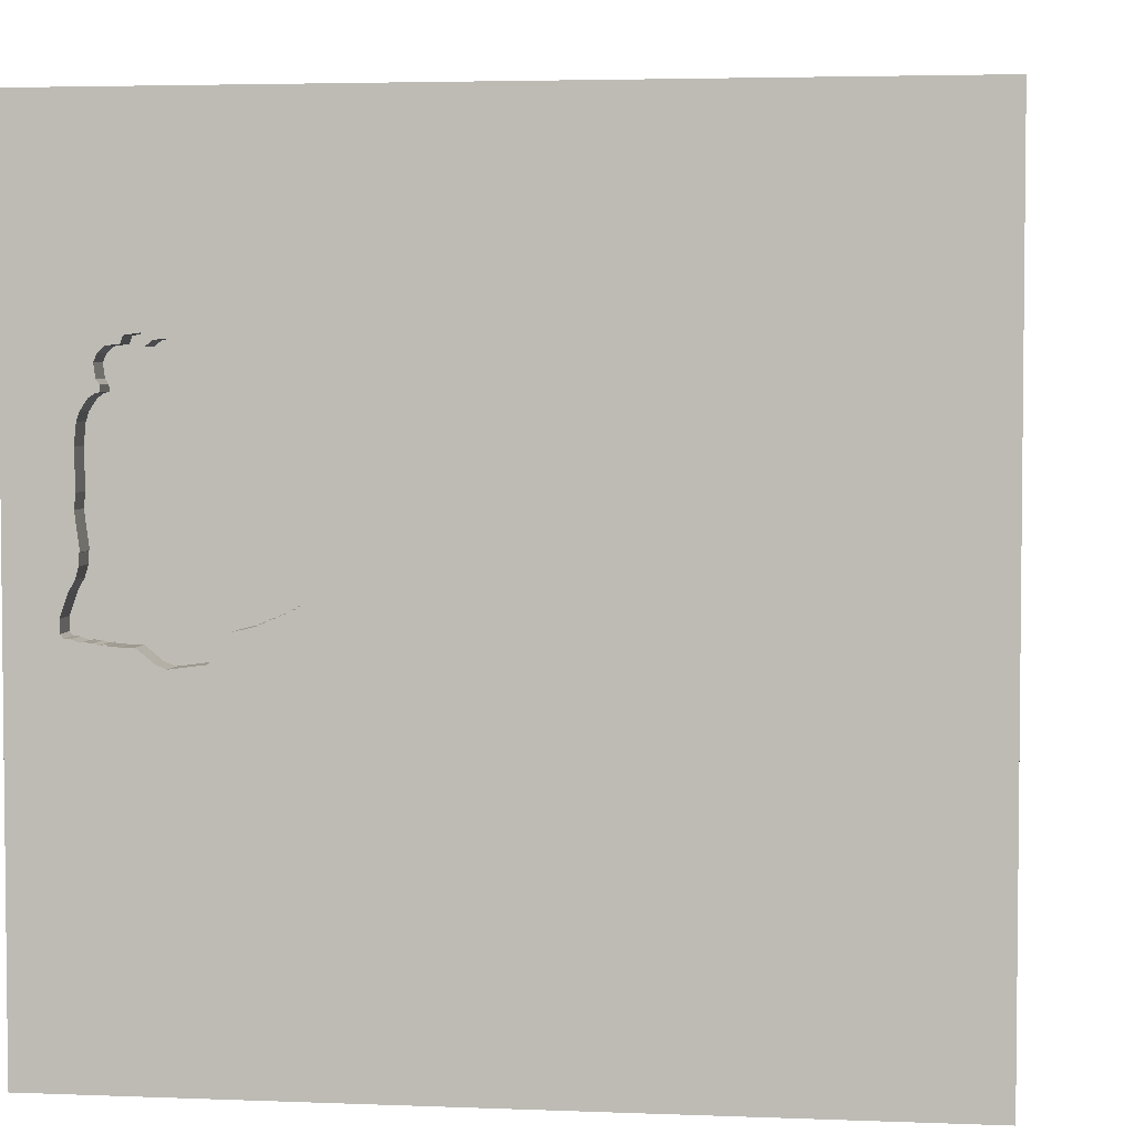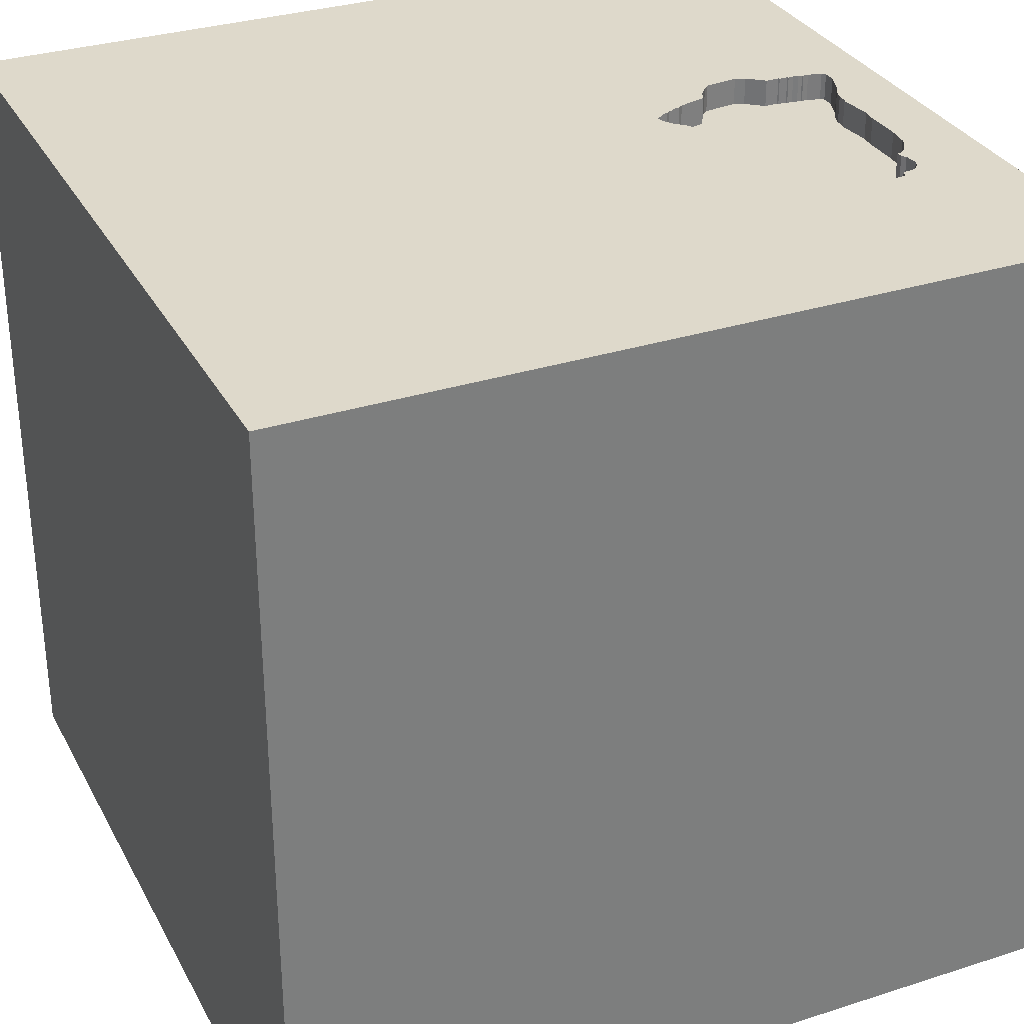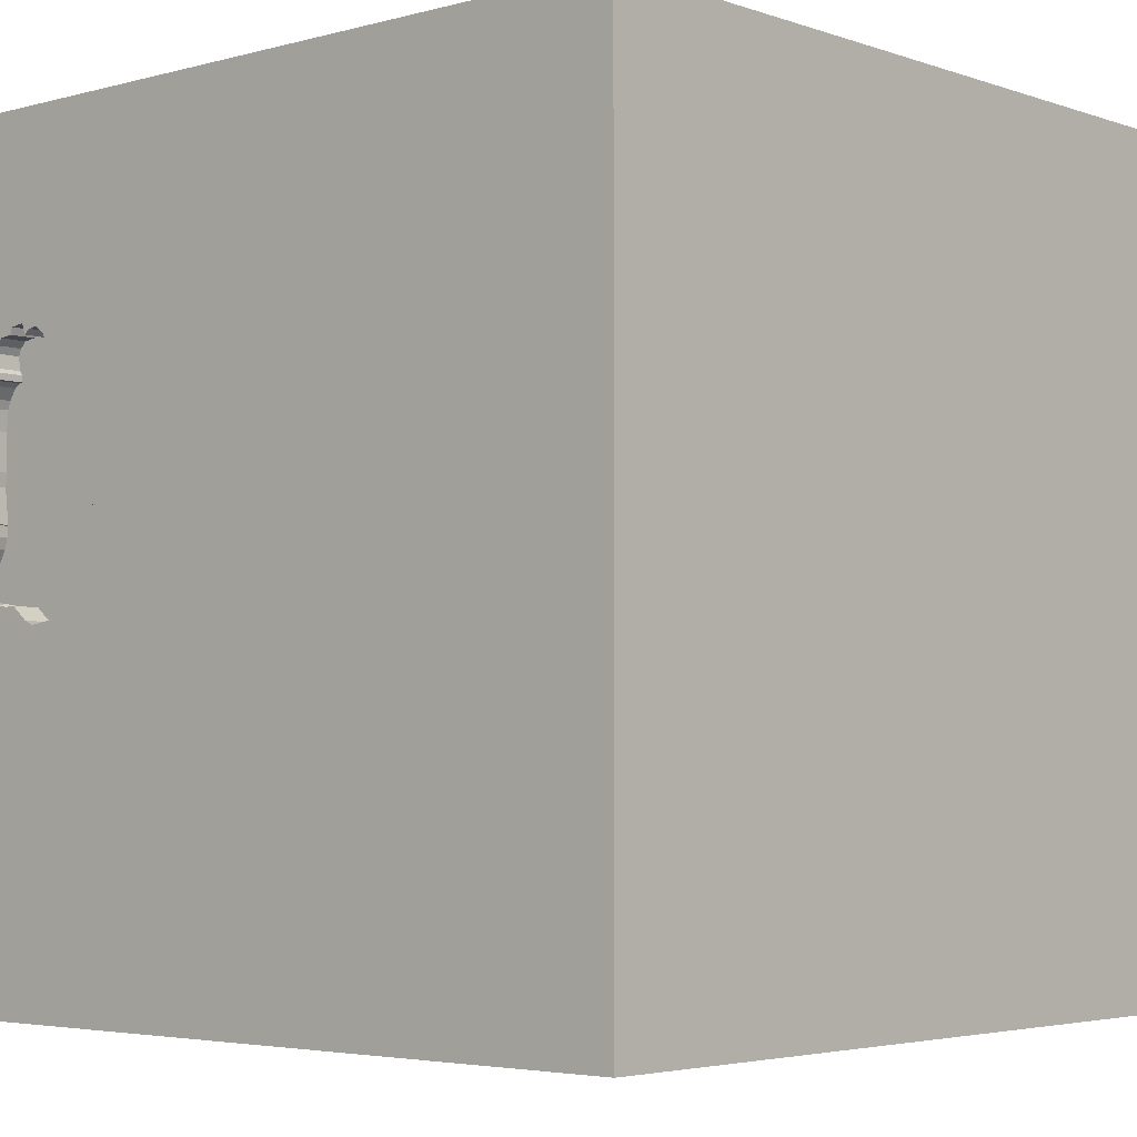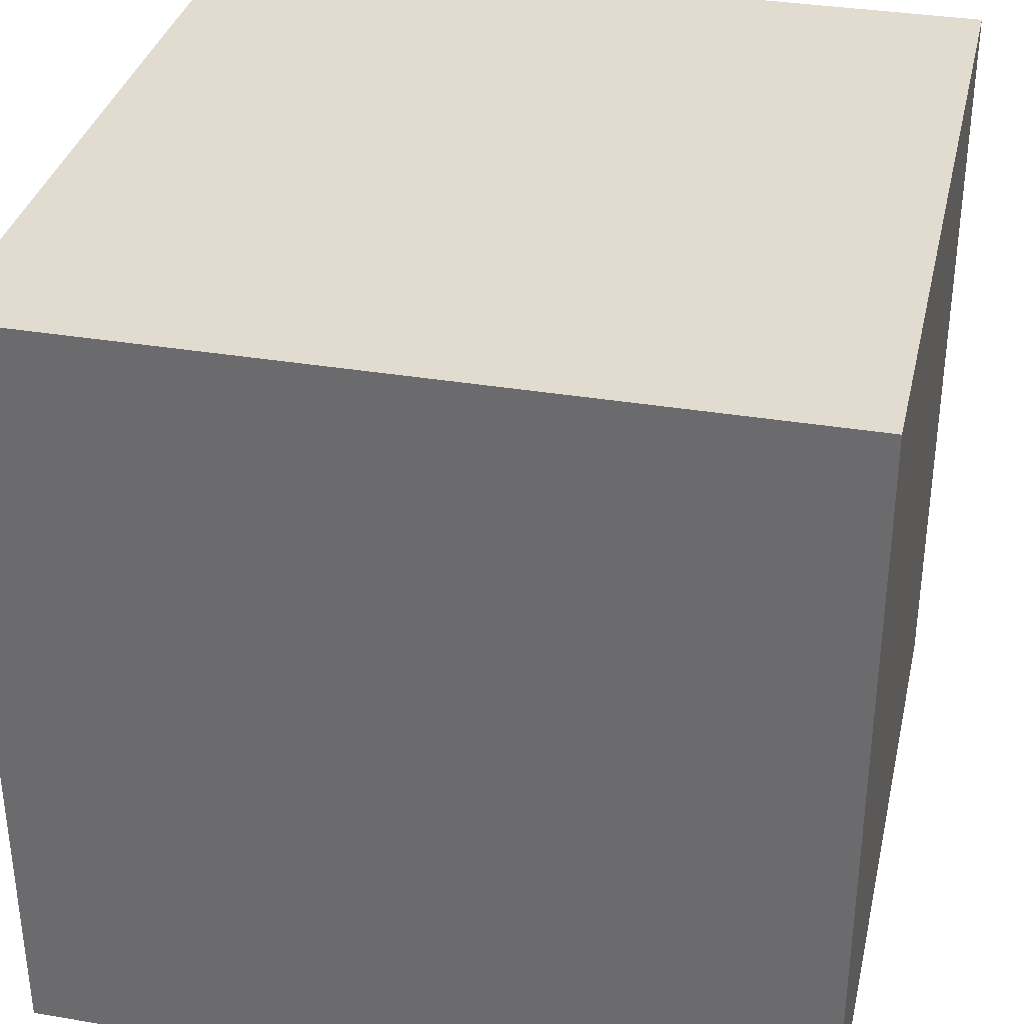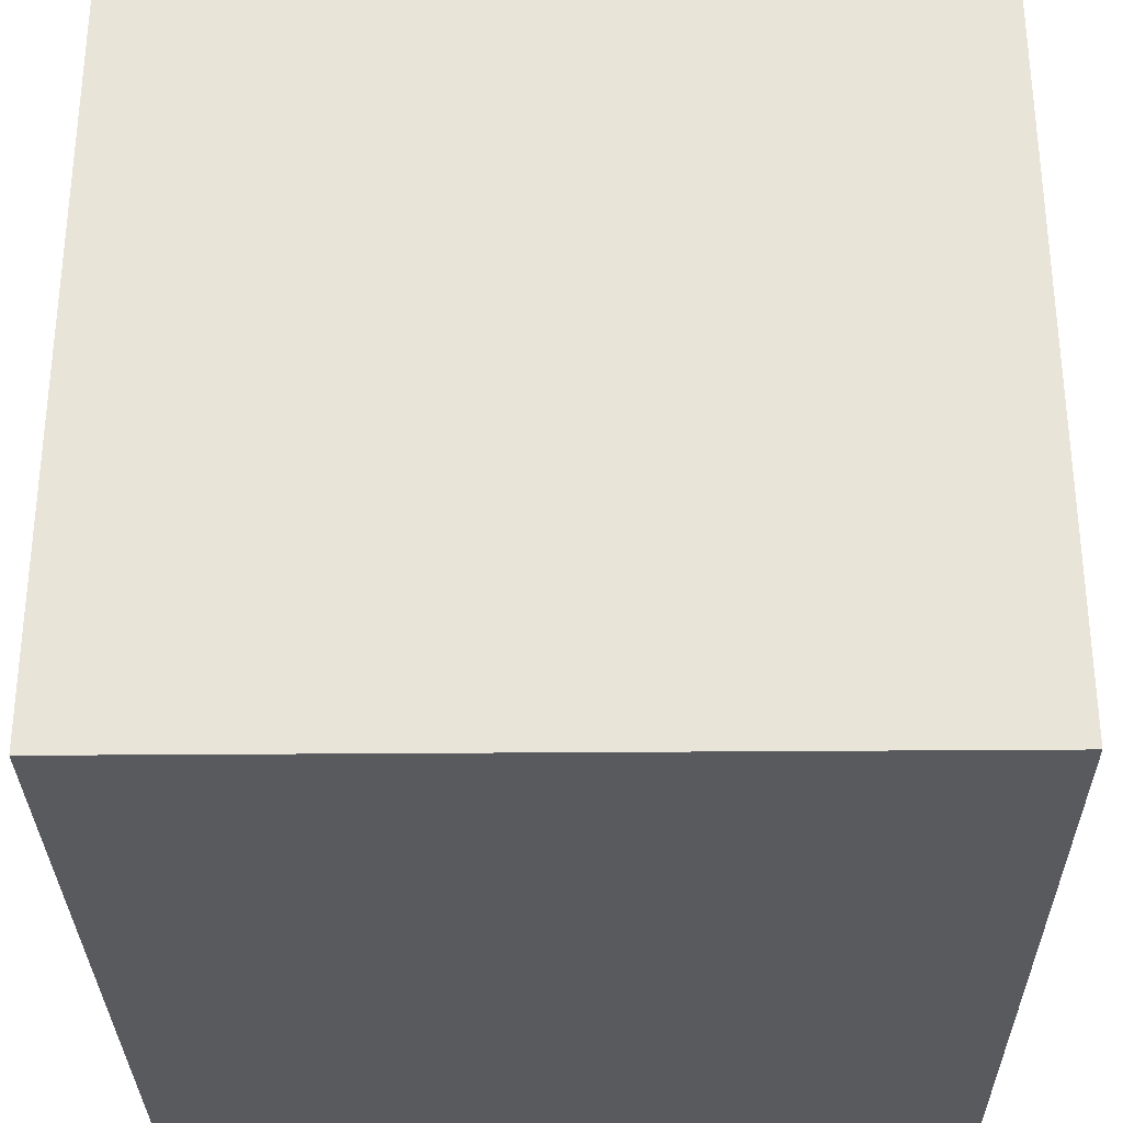
<metadata>
{"format":"obj","ext":"obj","renderer":"f3d","projection":"perspective","resolution":1024,"background":"white","views":[{"elev":3.8,"azim":-172.5,"up":"+Z"},{"elev":31.8,"azim":-24.3,"up":"+Y"},{"elev":-3.9,"azim":-138.3,"up":"+Z"},{"elev":34.4,"azim":-77.3,"up":"+Z"},{"elev":-30.7,"azim":90.7,"up":"+Y"}]}
</metadata>
<code>
o bell_175
v 1.145 1.5 -0.152
v 1.145 1.4 -0.152
v 1.094 1.5 -0.1502
v 1.03 1.5 0.7584
v 1.03 1.4 0.7584
v 1.262 1.5 -0.1385
v 1.094 1.4 -0.1502
v 0.8716 1.5 0.5746
v 0.8716 1.4 0.5746
v 1.272 1.5 0.3856
v 0.6893 1.5 -0.06342
v 1.193 1.5 -0.1438
v 0.5735 1.5 -0.009743
v 0.5735 1.4 -0.009743
v 1.267 1.5 0.1929
v 1.296 1.5 0.01112
v 1.296 1.4 0.01111
v -1.094 -1.5 -0.02604
v 1.266 1.5 0.5181
v 1.263 1.5 0.09006
v 1.238 1.5 -0.1401
v 1.29 1.5 -0.1277
v 1.13 1.5 0.7477
v 1.13 1.4 0.7477
v 0.657 1.5 0.1129
v 0.9601 1.5 0.7363
v 0.6798 1.5 0.14
v 1.23 1.5 0.5879
v 1.23 1.4 0.5879
v 0.945 1.5 0.6757
v 0.945 1.4 0.6757
v 0.3385 -1.055 1.5
v 0.2779 -0.05473 -1.5
v 0.1823 0.4818 1.5
v 0.625 0.07812 1.5
v 0.2604 1.172 1.5
v 0.6641 -0.5143 1.5
v 1.5 -1.5 -1.5
v 0.625 -1.5 0.4167
v 0.1562 -1.5 -0
v 0.0651 -1.5 1.016
v 0.1302 -1.5 -1.5
v 0.5469 -1.5 -0.2083
v -0.1302 -1.5 1.5
v 0.07161 1.5 0.7292
v -0.12 1.5 -0.2718
v 0.1042 1.5 1.5
v 0.6901 1.5 0.8333
v 0.6399 1.5 0.09229
v 0.6893 1.4 -0.06342
v 1.275 1.5 0.05002
v 1.275 1.4 0.05002
v 0.7072 1.5 0.1653
v 0.7072 1.4 0.1653
v 1.206 1.5 0.644
v 1.206 1.4 0.644
v 1.189 1.5 0.7309
v 0.7229 1.5 -0.08227
v -0.05208 -0 1.5
v -0.1823 -0.4818 1.5
v -0.07812 -1.5 -1.042
v -0.1562 -1.5 0.2865
v -0.1562 -1.5 -0.4167
v 0.851 1.5 0.546
v 1.212 1.5 0.6937
v 1.212 1.4 0.6937
v 0.8543 1.5 -0.1813
v 0.8543 1.4 -0.1813
v 0.7604 1.5 0.2594
v 0.7604 1.4 0.2594
v 1.25 0.2083 1.5
v 1.5 -1.5 1.5
v 1.094 -1.5 -0.02604
v 1.147 1.5 0.7456
v 1.146 1.5 -0.15
v 0.6089 1.5 -0.03364
v 0.6089 1.4 -0.03364
v 1.221 1.5 -0.1379
v 1.221 1.4 -0.1379
v 1.324 1.5 -0.09096
v 1.263 1.5 0.1285
v 1.263 1.4 0.1285
v 0.6807 1.5 0.1471
v 0.5961 1.5 0.05229
v 0.5961 1.4 0.05229
v 0.6118 1.5 0.06226
v 0.6241 1.5 0.08232
v 0.6241 1.4 0.08232
v 1.182 1.5 -0.1424
v 1.182 1.4 -0.1424
v 0.6118 1.4 0.06226
v 0.7185 1.5 0.1783
v 0.7185 1.4 0.1783
v 1.324 1.5 -0.0672
v 1.312 1.5 -0.1257
v 1.312 1.4 -0.1257
v 0.5895 1.5 -0.01665
v 1.067 1.5 0.7801
v 1.266 1.4 0.5181
v 0.851 1.4 0.546
v -0.5469 0.2148 1.5
v -0.4687 -1.5 0.5469
v -1.5 -1.5 1.5
v -0.625 -1.5 -0.3906
v 0.9968 1.5 -0.2145
v 0.9968 1.4 -0.2145
v -1.5 -1.159 0.2279
v -1.5 -0.5599 -0.2604
v -1.5 0.332 0.2214
v -1.5 0.1823 -0.4818
v -1.5 -0.1302 -1.5
v -1.5 0.1302 1.5
v -1.5 -0.05208 -0.9896
v -1.5 -0.1302 0.3125
v -1.5 0.02604 1.094
v -1.5 1.224 0.1562
v -1.5 1.5 1.5
v -1.5 1.035 -0.4427
v -1.5 -0.5469 0.5208
v -1.5 -1.5 0.1302
v -1.5 -1.5 -1.5
v -1.5 0.7292 0.1562
v -1.5 1.5 -1.5
v -1.5 1.5 0.1302
v 0.5769 1.5 0.01629
v 1.055 1.5 0.7408
v 1.055 1.4 0.7408
v 1.179 1.5 -0.1469
v 0.6408 1.5 0.09939
v 0.6408 1.4 0.09939
v 0.668 1.5 -0.06063
v 0.918 1.5 0.6167
v 0.918 1.4 0.6167
v 0.7046 1.5 -0.07506
v 0.6921 1.5 0.1601
v 0.6921 1.4 0.1601
v 0.6798 1.4 0.14
v 1.194 1.5 0.6287
v 0.6662 1.5 -0.05559
v 0.6662 1.4 -0.05559
v 1.273 1.5 0.4449
v 1.5 1.5 1.5
v 0.8068 1.5 -0.1029
v 0.5912 1.5 -0.02169
v 0.5912 1.4 -0.02169
v 1.275 1.5 0.2569
v 1.275 1.4 0.2569
v 1.27 1.5 0.3082
v 0.9583 1.5 0.6306
v 0.9583 1.4 0.6306
v 1.241 1.5 -0.1357
v 1.241 1.4 -0.1357
v 0.826 1.5 0.4843
v 1.273 1.4 0.4449
v 1.354 1.5 0.625
v 1.354 1.5 0.1042
v 1.354 1.5 -0.3125
v 0.6544 1.5 -0.05404
v 1.261 1.5 0.13
v 1.203 1.5 -0.1452
v 1.5 0.1074 0.1636
v 1.5 1.5 -1.5
v 1.5 -1.5 -0.1042
v 1.5 1.5 -0.1042
v 0.6031 1.5 -0.02324
v 0.6905 1.5 0.1482
v 0.9503 1.5 0.716
v 0.9503 1.4 0.716
v 1.323 1.5 -0.1128
v -1.198 0.3906 1.5
v -1.055 -0.2344 1.5
v 0.6992 1.5 0.1591
v 0.6992 1.4 0.1591
v 0.6408 1.5 -0.04744
v 0.6408 1.4 -0.04744
v 0.7929 1.5 0.3418
v 0.7081 1.5 0.1724
v 0.7081 1.4 0.1724
v 1.29 1.4 -0.1277
v 1.015 1.5 -0.2072
v 0.8194 1.5 -0.1358
v 0.8194 1.4 -0.1358
v 0.5892 1.5 0.03635
v 1.262 1.4 -0.1385
v 1.27 1.4 0.3082
v 0.6544 1.4 -0.05404
v 1.324 1.4 -0.0672
v 0.9361 1.5 -0.2065
v -0.3125 1.055 1.5
v -0.2604 -1.211 1.5
v 0.8131 1.5 -0.1194
v 0.6031 1.4 -0.02324
v 0.5895 1.4 -0.01665
v 0.8068 1.4 -0.1029
v 0.9949 1.5 0.7631
v 0.9949 1.4 0.7631
v 0.6255 1.5 -0.03581
v 0.5892 1.4 0.03635
v 0.5769 1.4 0.01629
v 0.6748 1.5 0.1383
v 0.6748 1.4 0.1383
v 0.668 1.4 -0.06063
v 0.7229 1.4 -0.08227
v 1.121 1.5 0.773
v 1.121 1.4 0.773
v 1.201 1.5 0.7192
v 1.201 1.4 0.7192
v 0.6905 1.4 0.1482
v 1.177 1.5 0.7415
v 1.177 1.4 0.7415
v 0.6255 1.4 -0.03581
v 1.238 1.4 -0.1401
v 0.5867 1.5 0.03547
v 0.6526 1.5 -0.04899
v 0.6526 1.4 -0.04899
v 1.259 1.5 0.1315
v 1.259 1.4 0.1315
v 0.6732 1.5 0.1264
v 1.256 1.5 0.5484
v 1.256 1.4 0.5484
v 1.032 1.5 -0.1999
v 1.032 1.4 -0.1999
v 1.203 1.4 -0.1452
v 1.148 1.5 -0.1476
v 1.148 1.4 -0.1476
v 0.9775 1.5 0.7497
v 1.207 1.5 0.6028
v 1.207 1.4 0.6028
v 0.5842 1.5 0.0346
v 0.5842 1.4 0.0346
v 0.7211 1.5 -0.07723
v 0.7211 1.4 -0.07723
v 0.6807 1.4 0.1471
v 0.582 1.5 0.01803
v 0.582 1.4 0.01803
v 1.193 1.5 0.6047
v 0.6732 1.4 0.1264
v 1.194 1.4 0.6287
v 0.8738 1.5 -0.1983
v 0.8738 1.4 -0.1983
v 1.193 1.4 0.6047
v 0.7929 1.4 0.3418
v 1.323 1.4 -0.1128
v 0.938 1.5 0.6236
v 1.179 1.4 -0.1469
v 1.067 1.4 0.7801
v 0.6399 1.4 0.09229
v 1.243 1.5 0.5681
v 0.7046 1.4 -0.07506
v 1.263 1.4 0.09006
v 0.9601 1.4 0.7363
v 0.826 1.4 0.4843
f 44 190 103
f 103 107 120
f 103 171 112
f 112 115 103
f 120 18 103
f 103 119 107
f 171 170 112
f 103 41 44
f 112 117 115
f 44 32 190
f 190 60 103
f 103 60 171
f 115 119 103
f 119 108 107
f 107 121 120
f 120 121 18
f 72 32 44
f 115 114 119
f 18 102 103
f 102 41 103
f 41 72 44
f 18 104 102
f 32 60 190
f 60 101 171
f 170 117 112
f 108 121 107
f 114 108 119
f 102 62 41
f 101 170 171
f 115 109 114
f 104 62 102
f 32 37 60
f 60 59 101
f 117 109 115
f 121 104 18
f 62 72 41
f 62 39 72
f 72 37 32
f 101 117 170
f 104 63 62
f 37 59 60
f 114 110 108
f 63 40 62
f 40 39 62
f 37 35 59
f 59 34 101
f 109 110 114
f 101 189 117
f 117 122 109
f 110 113 108
f 113 121 108
f 104 61 63
f 40 43 39
f 35 34 59
f 34 189 101
f 121 61 104
f 122 110 109
f 63 43 40
f 117 116 122
f 43 73 39
f 72 35 37
f 46 117 45
f 122 118 110
f 61 43 63
f 73 72 39
f 72 71 35
f 34 36 189
f 189 47 117
f 124 116 117
f 116 118 122
f 33 121 111
f 61 38 43
f 45 117 47
f 46 124 117
f 161 72 163
f 35 142 34
f 118 123 110
f 123 113 110
f 113 111 121
f 142 36 34
f 36 47 189
f 33 42 121
f 42 61 121
f 73 163 72
f 43 38 73
f 71 142 35
f 124 118 116
f 123 111 113
f 42 38 61
f 38 163 73
f 38 161 163
f 124 123 118
f 72 142 71
f 46 123 124
f 33 111 123
f 161 142 72
f 142 47 36
f 142 45 47
f 69 45 48
f 25 129 45
f 200 218 25
f 200 25 45
f 45 83 27
f 45 27 200
f 45 183 213
f 131 11 46
f 45 213 229
f 46 45 229
f 229 234 125
f 139 131 46
f 158 139 46
f 46 229 125
f 46 125 13
f 13 97 144
f 144 165 76
f 46 13 144
f 46 144 76
f 76 197 174
f 174 214 158
f 158 46 76
f 76 174 158
f 38 42 33
f 48 45 142
f 166 83 45
f 45 69 92
f 45 92 177
f 177 53 172
f 135 166 45
f 45 177 172
f 45 172 135
f 129 49 87
f 87 86 84
f 45 129 87
f 84 183 45
f 45 87 84
f 134 231 58
f 46 11 134
f 46 134 58
f 48 8 64
f 69 48 153
f 153 176 69
f 46 58 143
f 132 8 48
f 48 244 132
f 48 64 153
f 46 143 191
f 46 191 181
f 239 188 162
f 162 46 181
f 162 181 67
f 162 67 239
f 98 126 4
f 226 26 48
f 195 226 48
f 4 195 48
f 48 98 4
f 48 167 30
f 30 149 244
f 48 30 244
f 162 188 105
f 162 105 180
f 162 180 221
f 204 98 48
f 142 74 23
f 204 48 142
f 142 23 204
f 167 48 26
f 1 75 162
f 3 1 162
f 162 221 3
f 142 155 57
f 142 57 209
f 209 74 142
f 89 157 162
f 75 224 128
f 162 75 128
f 162 128 89
f 206 57 155
f 155 55 65
f 65 206 155
f 157 89 12
f 169 80 157
f 157 12 160
f 21 151 6
f 160 78 21
f 95 169 157
f 157 160 21
f 22 95 157
f 157 21 6
f 157 6 22
f 164 142 161
f 155 19 219
f 155 219 248
f 155 248 28
f 227 236 138
f 155 28 227
f 138 55 155
f 155 227 138
f 164 157 80
f 164 162 157
f 162 123 46
f 162 33 123
f 162 161 38
f 162 164 161
f 164 155 142
f 155 146 10
f 155 10 141
f 141 19 155
f 156 80 94
f 16 51 20
f 156 94 16
f 16 20 156
f 162 38 33
f 164 146 155
f 146 148 10
f 164 80 156
f 15 156 20
f 81 159 216
f 15 20 81
f 81 216 15
f 164 156 146
f 146 156 15
f 29 241 228
f 29 220 241
f 29 228 28
f 236 227 228
f 228 241 236
f 248 219 220
f 220 29 248
f 99 241 220
f 227 28 228
f 28 248 29
f 219 19 220
f 241 99 154
f 99 220 19
f 138 236 241
f 241 238 138
f 150 241 154
f 154 99 141
f 19 141 99
f 238 241 150
f 154 252 150
f 154 141 10
f 55 138 238
f 238 56 55
f 238 150 127
f 252 154 185
f 150 252 100
f 185 154 10
f 10 148 185
f 238 66 56
f 24 238 127
f 127 150 31
f 242 252 185
f 9 150 100
f 100 252 64
f 148 146 185
f 56 66 55
f 24 66 238
f 205 24 127
f 168 127 31
f 31 150 30
f 252 242 153
f 185 147 242
f 150 9 133
f 64 8 9
f 9 100 64
f 153 64 252
f 147 185 146
f 65 55 66
f 24 207 66
f 204 23 24
f 24 205 204
f 127 246 205
f 168 251 127
f 30 167 168
f 168 31 30
f 149 30 150
f 176 153 242
f 217 242 147
f 244 149 150
f 150 133 244
f 8 132 133
f 133 9 8
f 146 15 147
f 206 65 66
f 66 207 206
f 207 24 210
f 24 23 74
f 246 127 98
f 205 246 98
f 98 204 205
f 251 168 26
f 127 251 5
f 167 26 168
f 242 70 176
f 217 70 242
f 217 147 15
f 15 216 217
f 133 132 244
f 207 210 57
f 57 206 207
f 74 209 210
f 210 24 74
f 126 98 127
f 26 226 251
f 4 126 127
f 127 5 4
f 196 5 251
f 69 176 70
f 194 70 217
f 216 159 217
f 209 57 210
f 226 195 196
f 196 251 226
f 5 196 4
f 92 69 70
f 70 93 92
f 70 194 93
f 194 217 7
f 159 81 82
f 82 217 159
f 195 4 196
f 93 194 54
f 222 194 7
f 217 250 7
f 82 250 217
f 81 20 82
f 93 178 92
f 93 54 178
f 54 194 208
f 182 194 222
f 222 7 221
f 7 250 52
f 250 82 20
f 177 92 178
f 178 54 177
f 173 54 208
f 208 194 232
f 194 182 191
f 191 143 194
f 182 222 106
f 3 221 7
f 221 180 222
f 7 52 225
f 20 51 52
f 52 250 20
f 53 177 54
f 172 53 54
f 54 173 172
f 173 208 136
f 232 237 208
f 203 232 194
f 181 191 182
f 143 58 194
f 182 106 68
f 180 105 106
f 106 222 180
f 7 2 3
f 7 225 2
f 90 225 52
f 51 16 52
f 173 136 172
f 166 135 136
f 136 208 166
f 232 50 237
f 208 237 137
f 58 231 232
f 232 203 58
f 203 194 58
f 67 181 182
f 182 68 67
f 106 240 68
f 106 105 188
f 1 3 2
f 2 225 75
f 75 1 2
f 90 245 225
f 52 17 90
f 17 52 16
f 135 172 136
f 50 232 249
f 237 50 247
f 208 137 233
f 201 137 237
f 231 134 232
f 188 239 240
f 240 106 188
f 68 240 67
f 224 75 225
f 245 90 128
f 128 224 225
f 225 245 128
f 17 79 90
f 16 94 17
f 208 233 83
f 83 166 208
f 50 249 11
f 249 232 134
f 237 247 130
f 140 247 50
f 27 83 233
f 233 137 27
f 137 201 27
f 218 200 201
f 201 237 218
f 239 67 240
f 89 128 90
f 79 17 152
f 223 90 79
f 187 17 94
f 134 11 249
f 11 131 50
f 25 218 237
f 237 130 25
f 130 247 129
f 140 215 247
f 202 140 50
f 200 27 201
f 90 223 12
f 12 89 90
f 79 152 212
f 152 17 187
f 223 79 160
f 94 80 187
f 202 50 131
f 129 25 130
f 49 129 247
f 215 140 186
f 215 91 247
f 131 139 140
f 140 202 131
f 160 12 223
f 79 212 78
f 212 152 21
f 187 179 152
f 78 160 79
f 243 187 80
f 80 169 243
f 247 88 49
f 158 214 215
f 215 186 158
f 186 140 158
f 211 91 215
f 247 91 88
f 139 158 140
f 21 78 212
f 151 21 152
f 243 179 187
f 152 179 184
f 169 95 243
f 87 49 88
f 214 174 215
f 211 192 91
f 175 211 215
f 86 87 88
f 88 91 86
f 6 151 152
f 152 184 6
f 243 96 179
f 22 6 184
f 184 179 22
f 96 243 95
f 175 215 174
f 211 77 192
f 198 91 192
f 211 175 197
f 179 96 22
f 95 22 96
f 174 197 175
f 77 211 76
f 76 165 192
f 192 77 76
f 198 85 91
f 192 235 198
f 197 76 211
f 84 86 91
f 91 85 84
f 85 198 84
f 192 193 235
f 230 198 235
f 165 144 145
f 145 192 165
f 183 84 198
f 193 192 145
f 14 235 193
f 198 230 213
f 213 183 198
f 230 235 229
f 144 97 193
f 193 145 144
f 235 14 199
f 97 13 14
f 14 193 97
f 229 213 230
f 234 229 235
f 125 234 235
f 235 199 125
f 199 14 125
f 13 125 14

</code>
